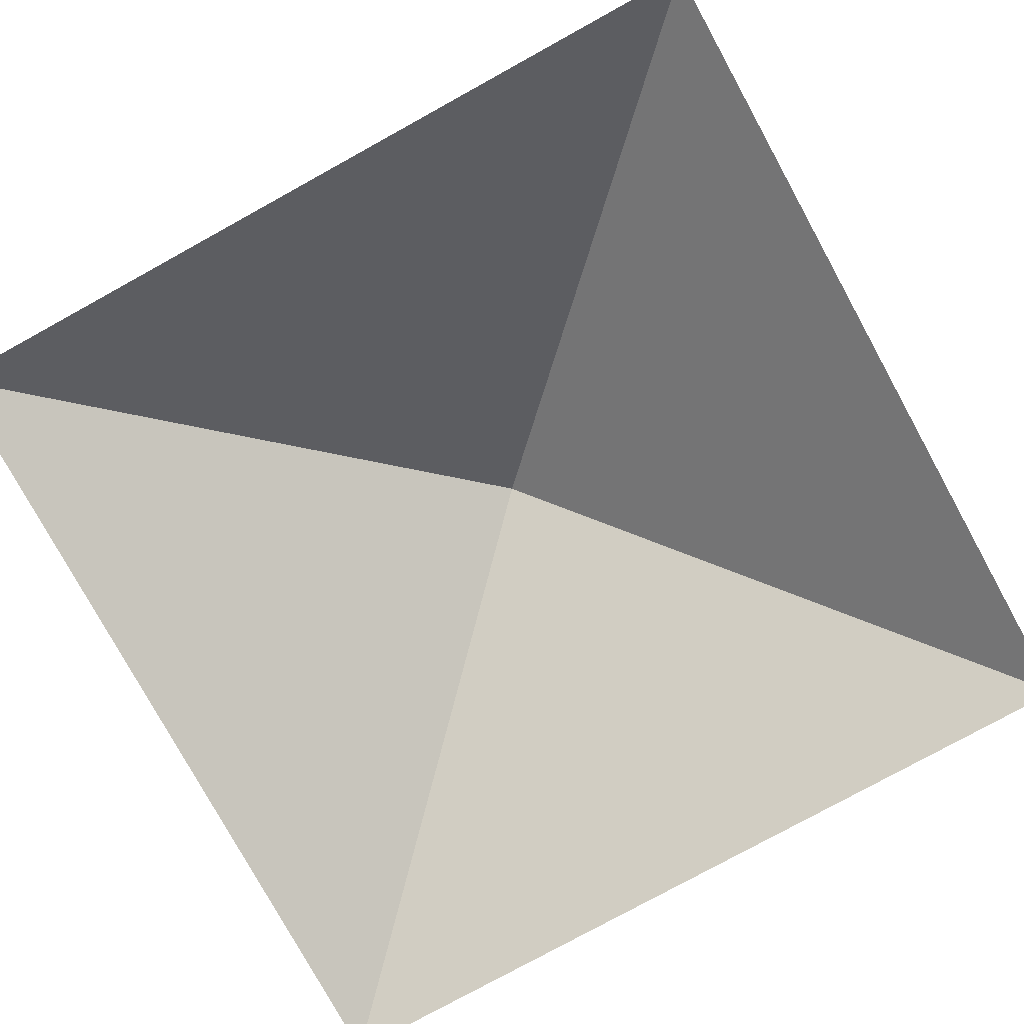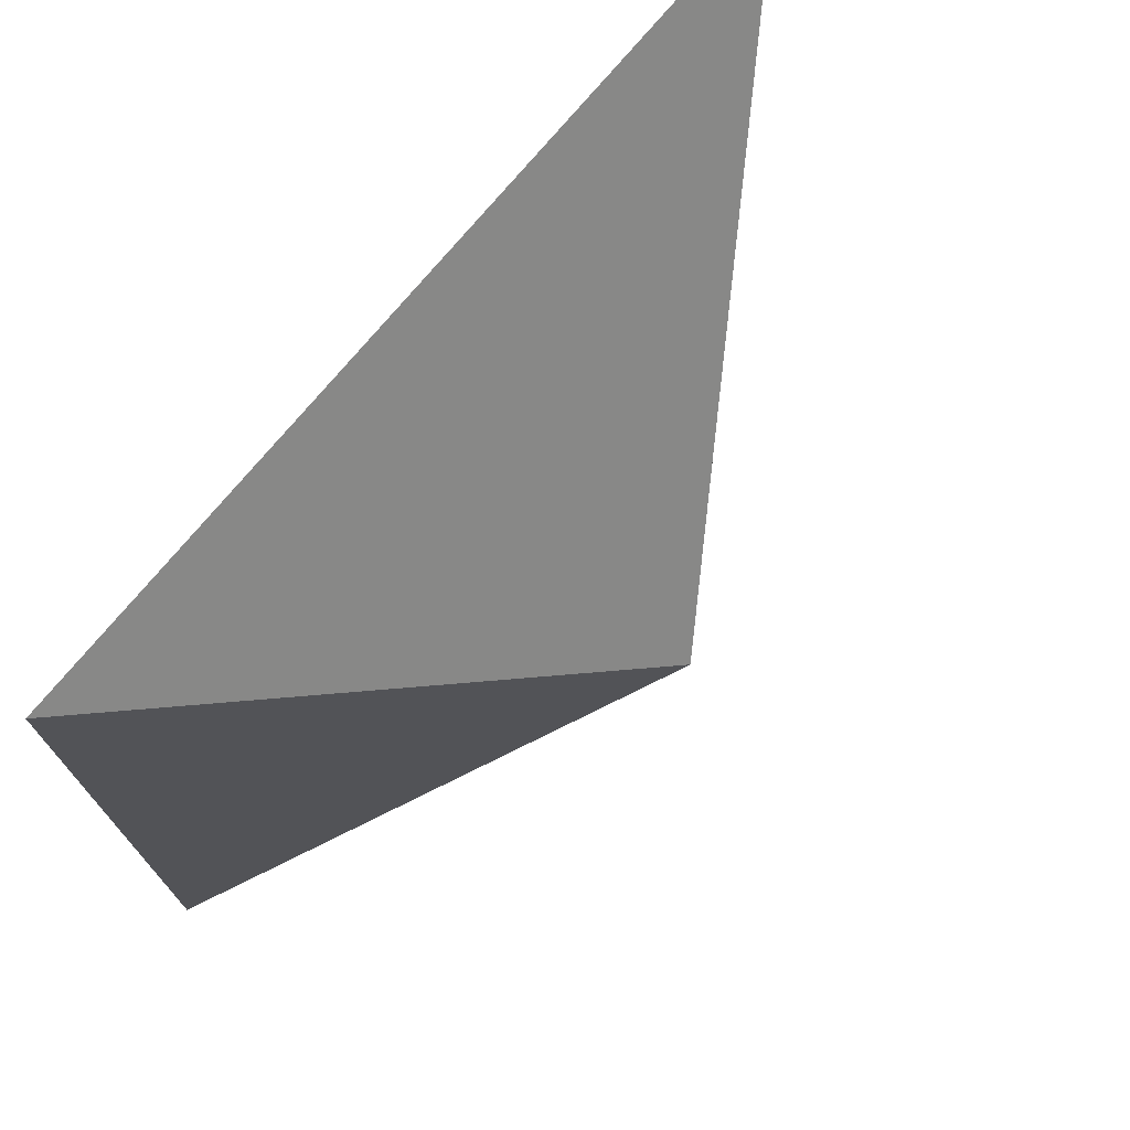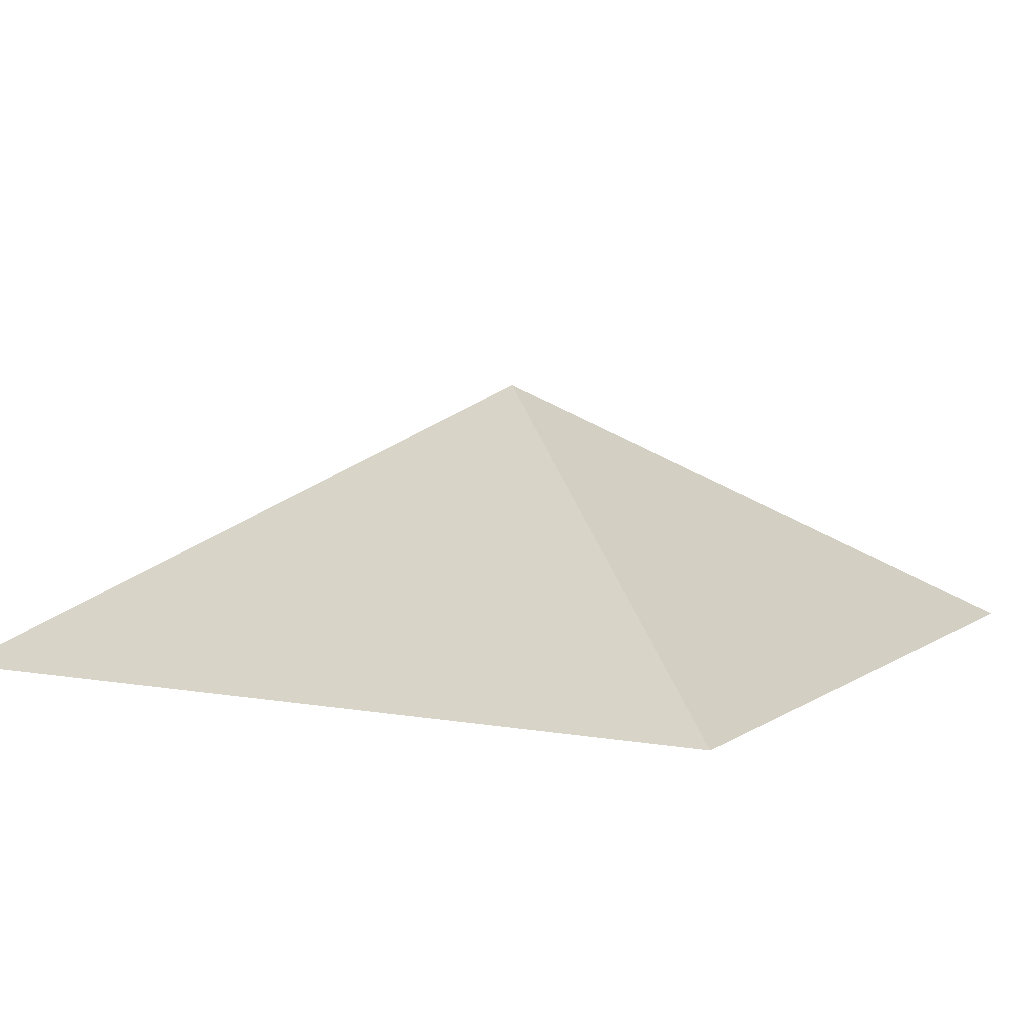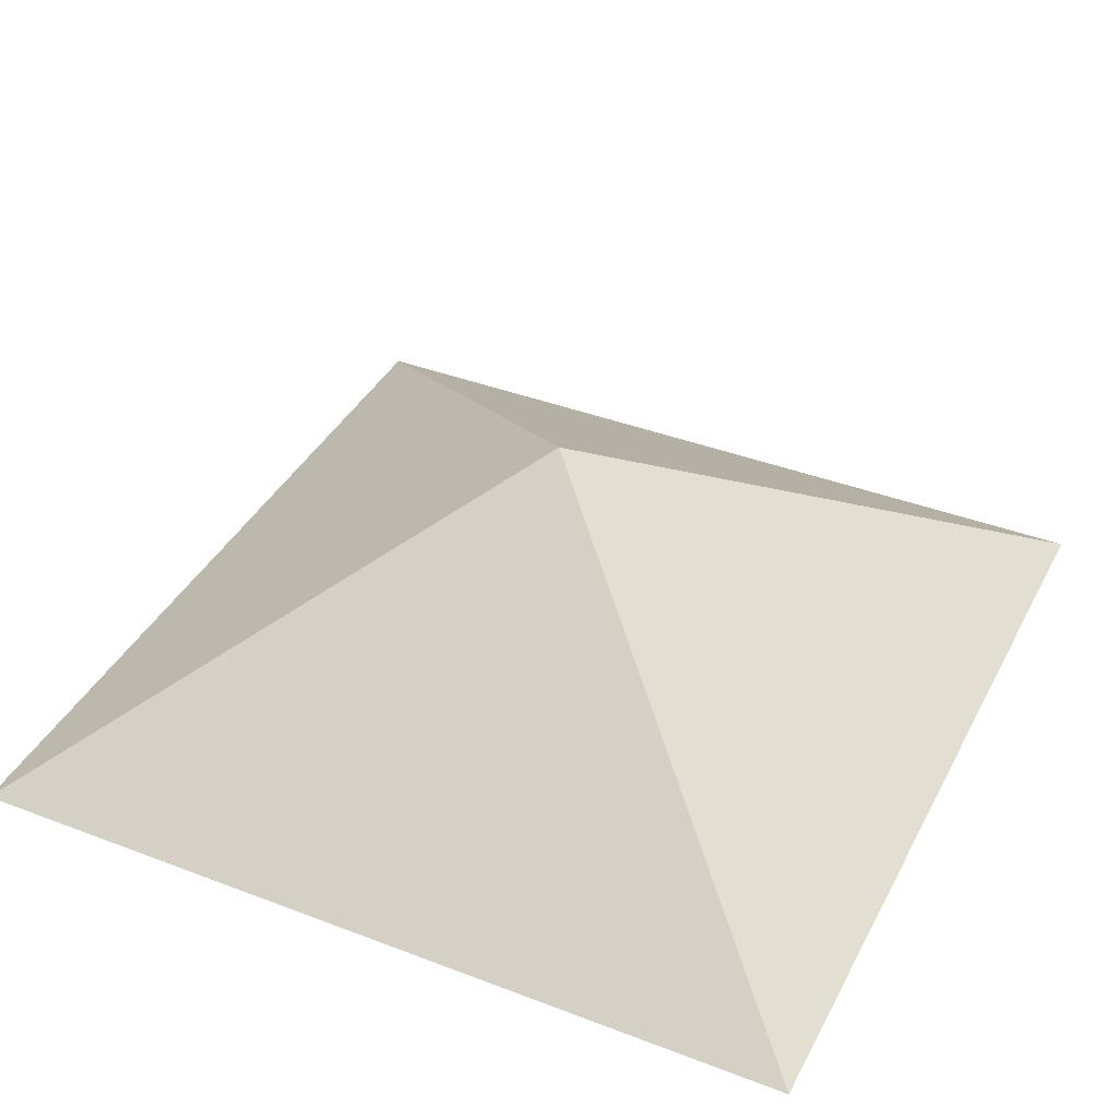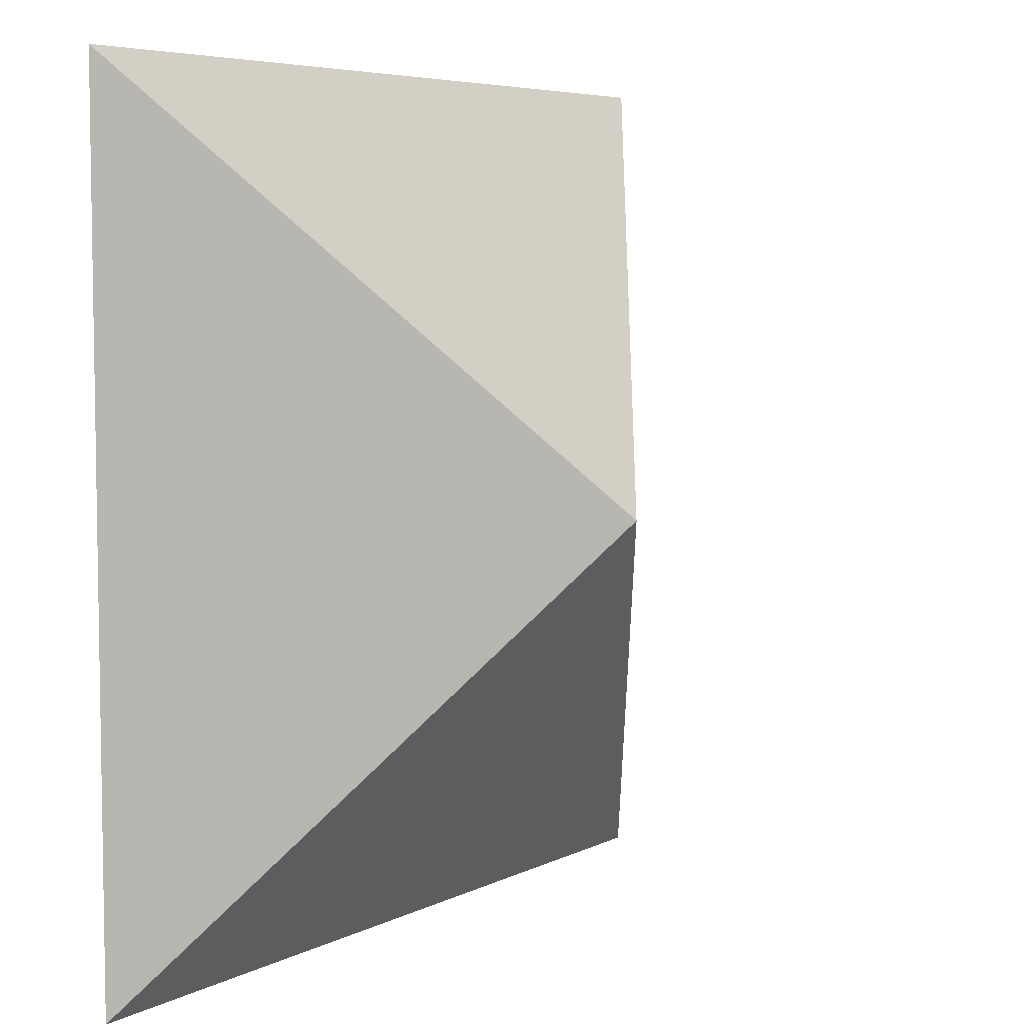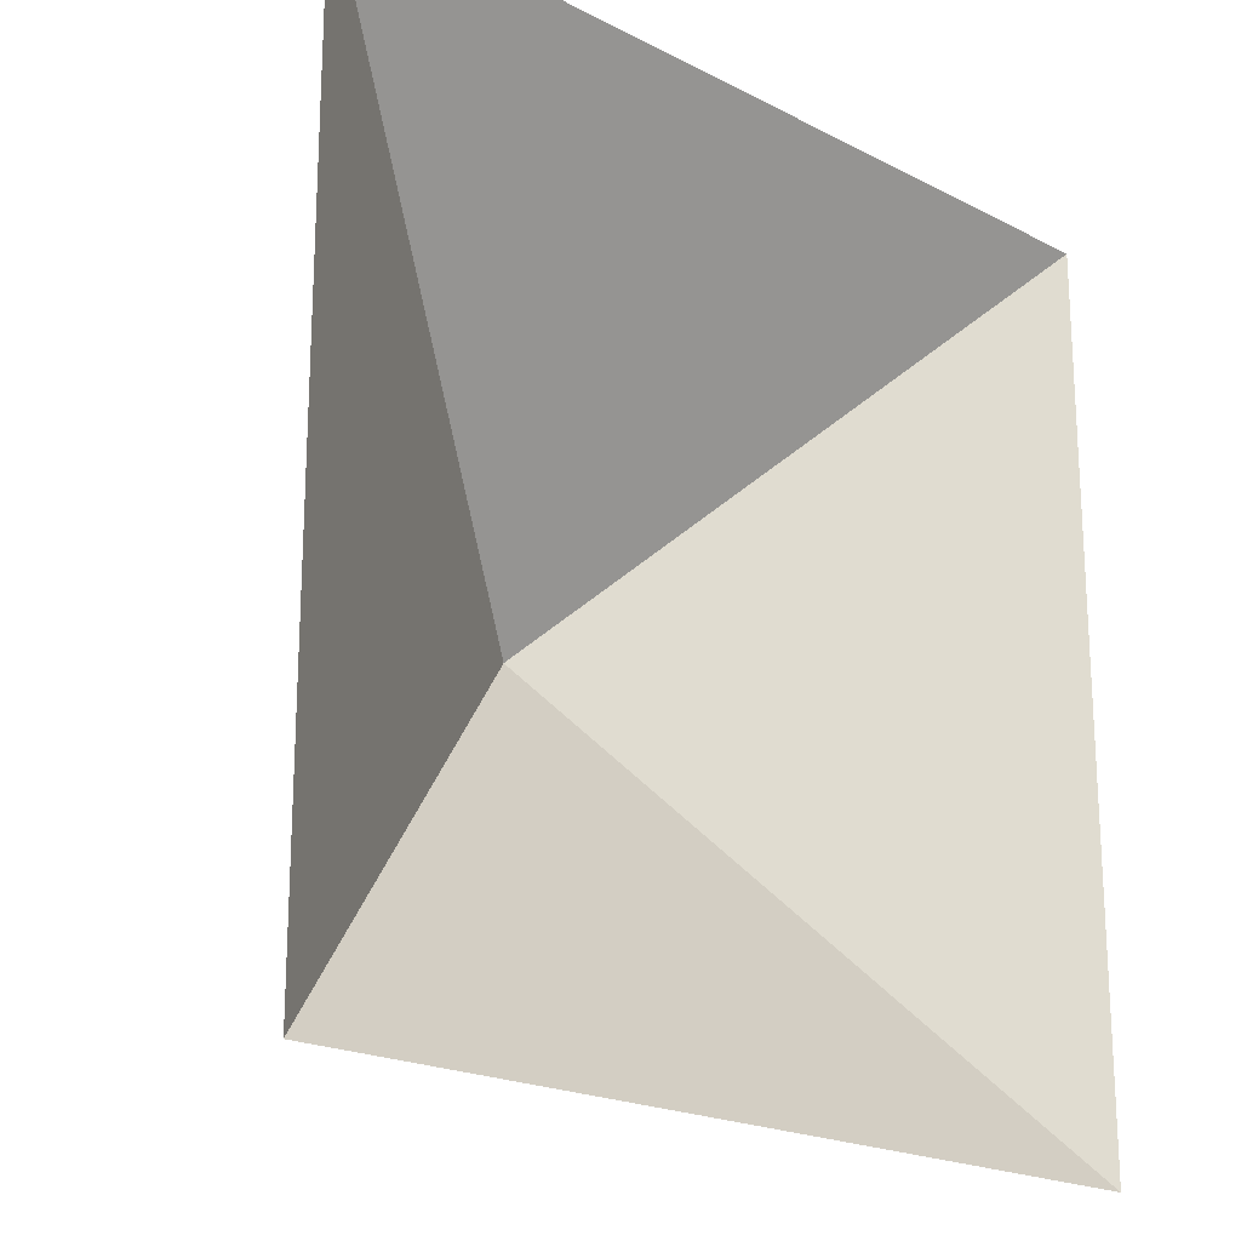
<metadata>
{"format":"obj","ext":"obj","renderer":"f3d","projection":"perspective","resolution":1024,"background":"white","views":[{"elev":-78.8,"azim":-151.2,"up":"+Y"},{"elev":73.7,"azim":129.6,"up":"+Z"},{"elev":6.3,"azim":-61.4,"up":"+Y"},{"elev":39.1,"azim":-64.5,"up":"+Y"},{"elev":5.9,"azim":124.4,"up":"+Z"},{"elev":-20.2,"azim":-43.4,"up":"+Z"}]}
</metadata>
<code>
o TRANSCRIPTION_LAPIS_ASH.006
v 0.8281 1.047 0.07812
v 0.9219 1.047 0.07812
v 0.9219 1.047 0.1719
v 0.8281 1.047 0.1719
v 0.875 1.078 0.125
f 3 5 4
f 4 5 1
f 1 5 2
f 2 5 3

</code>
